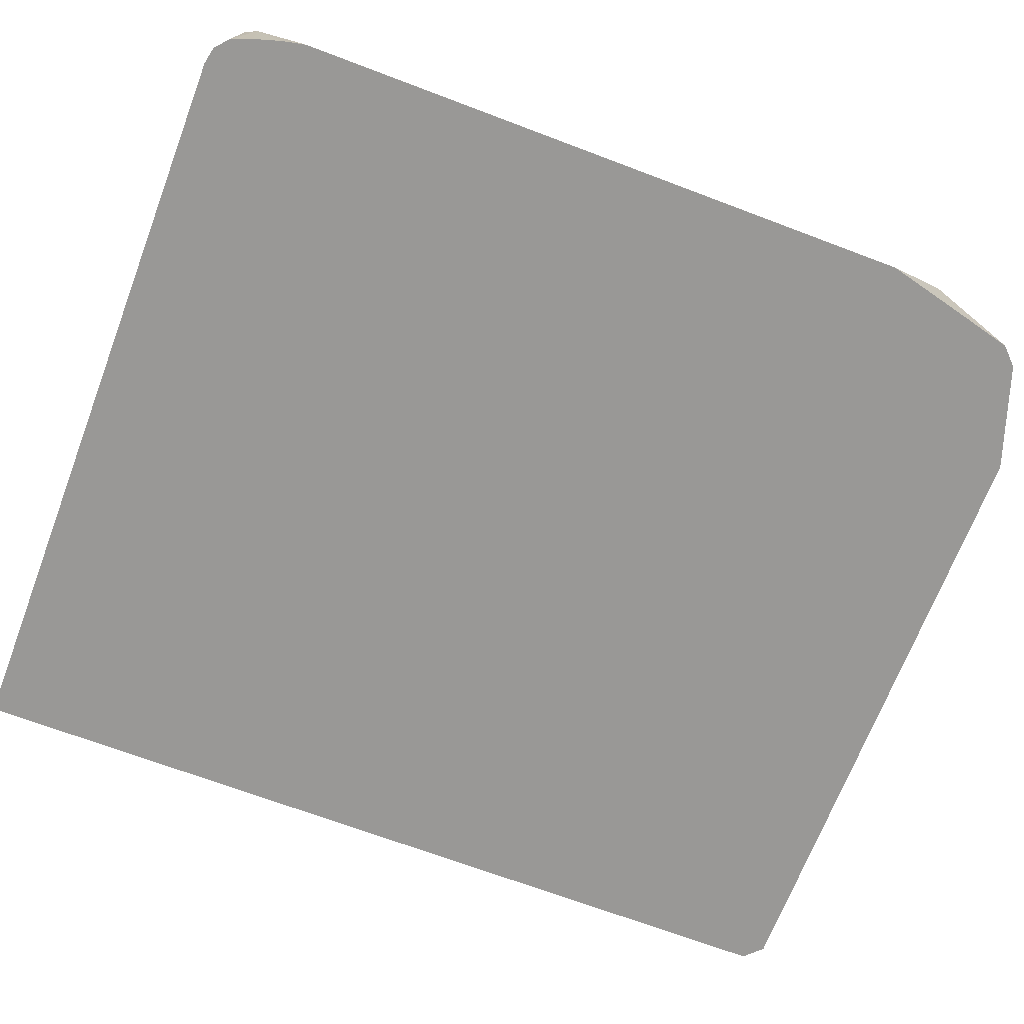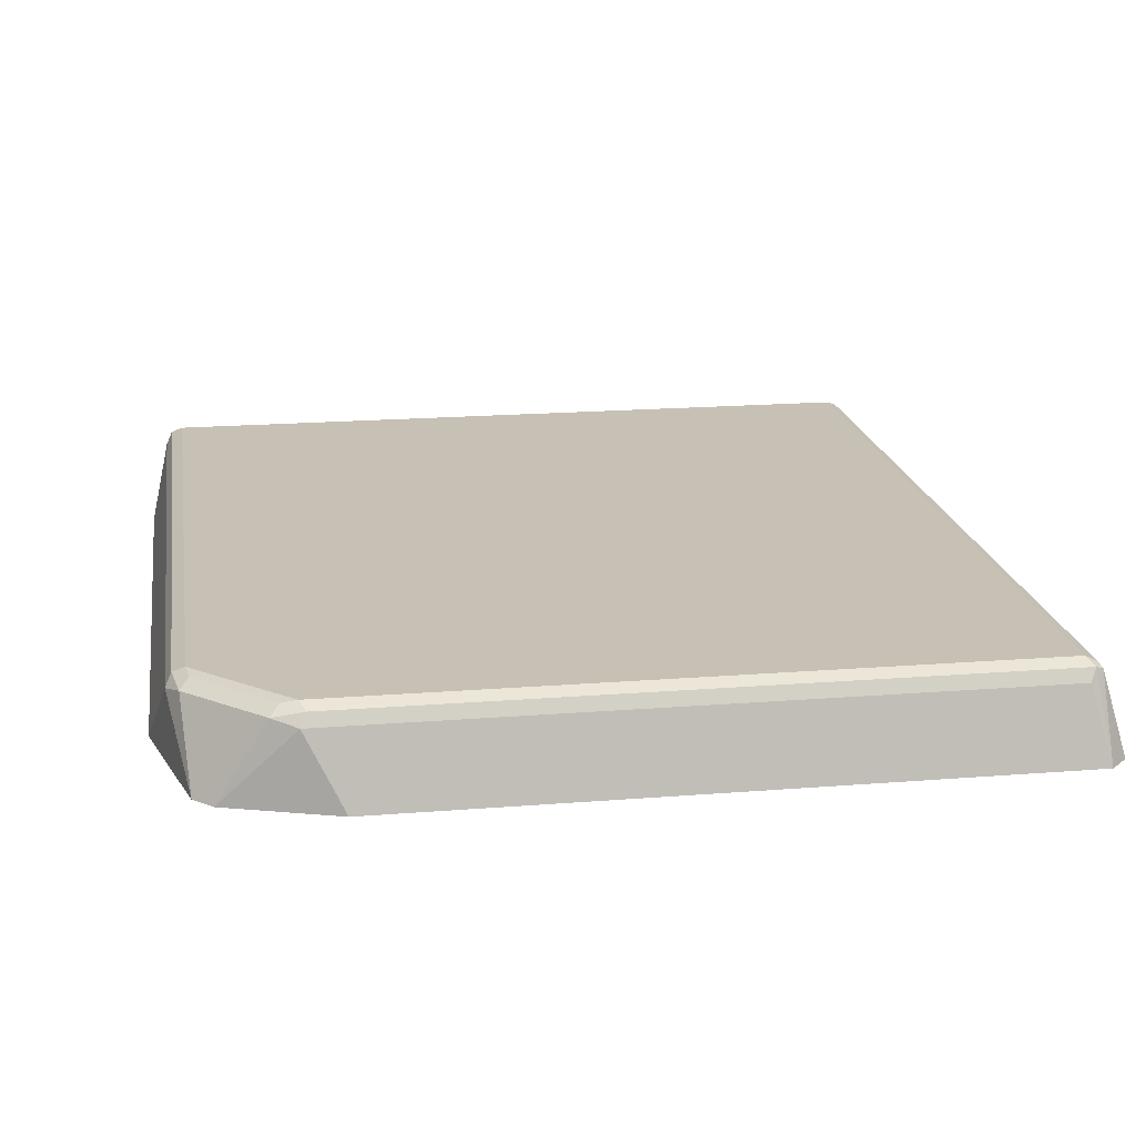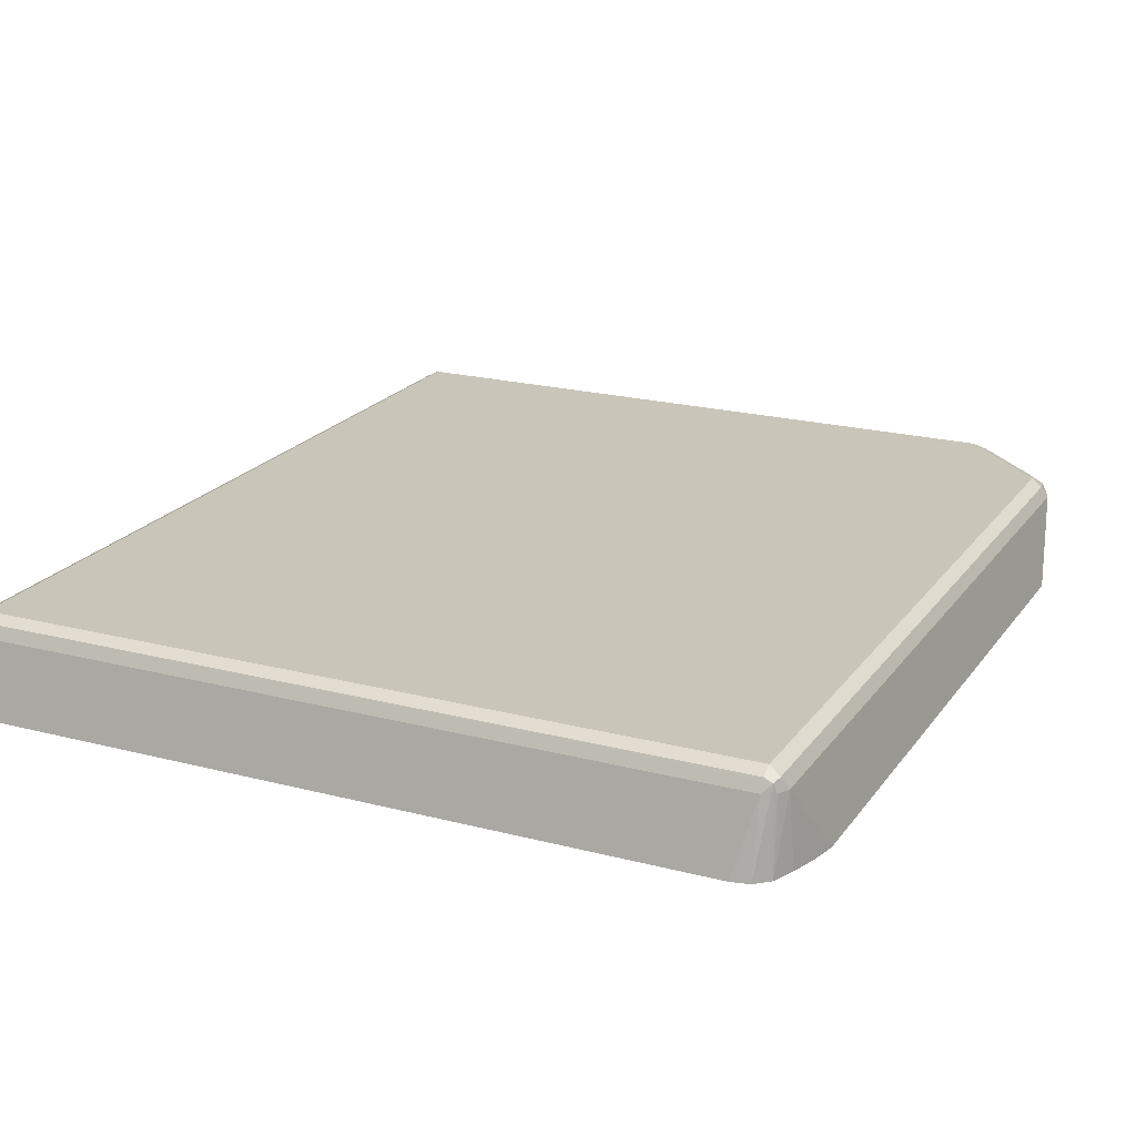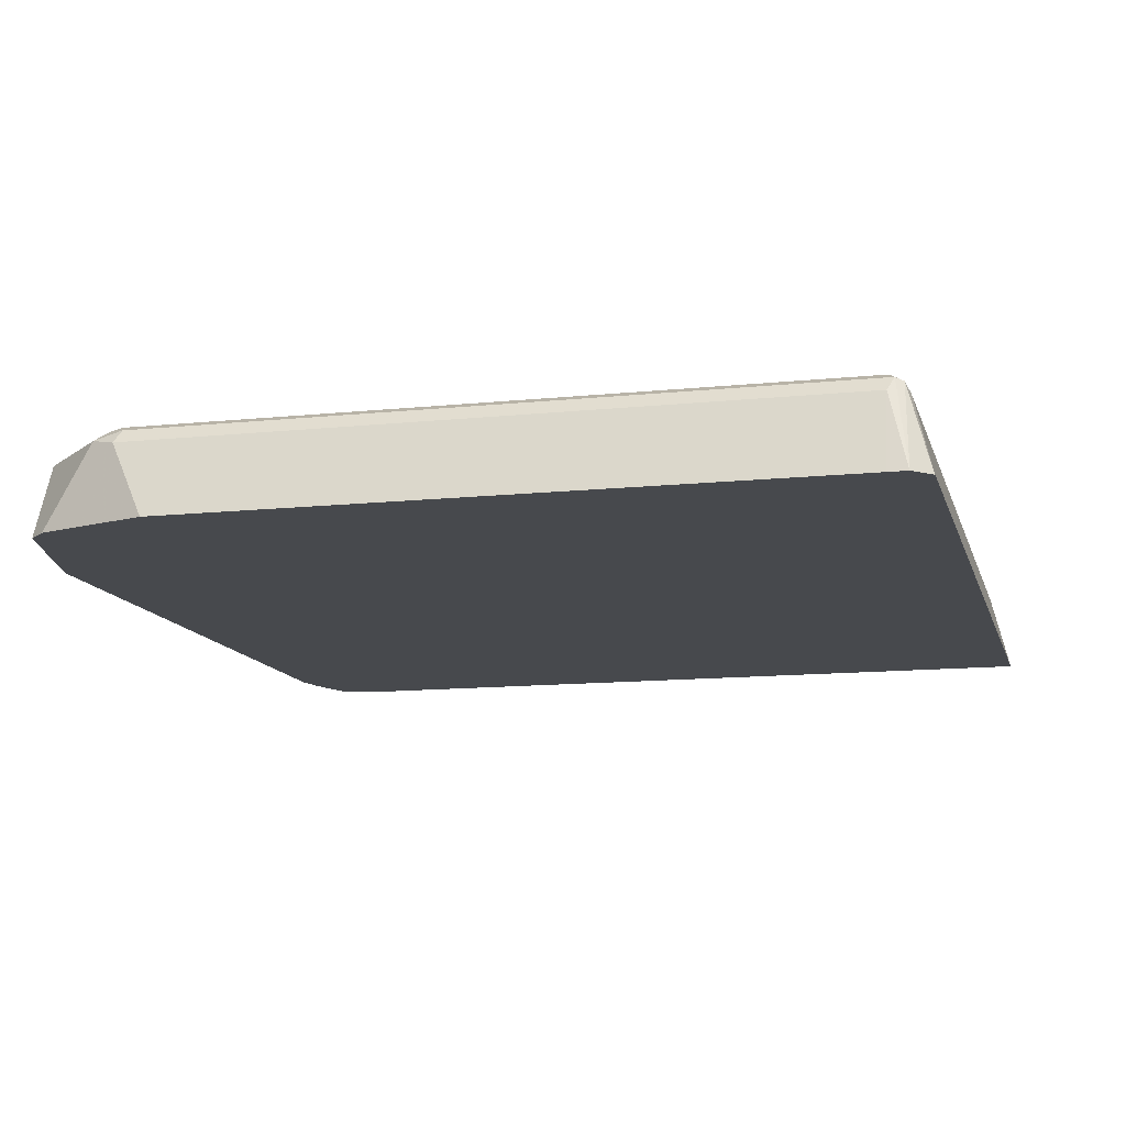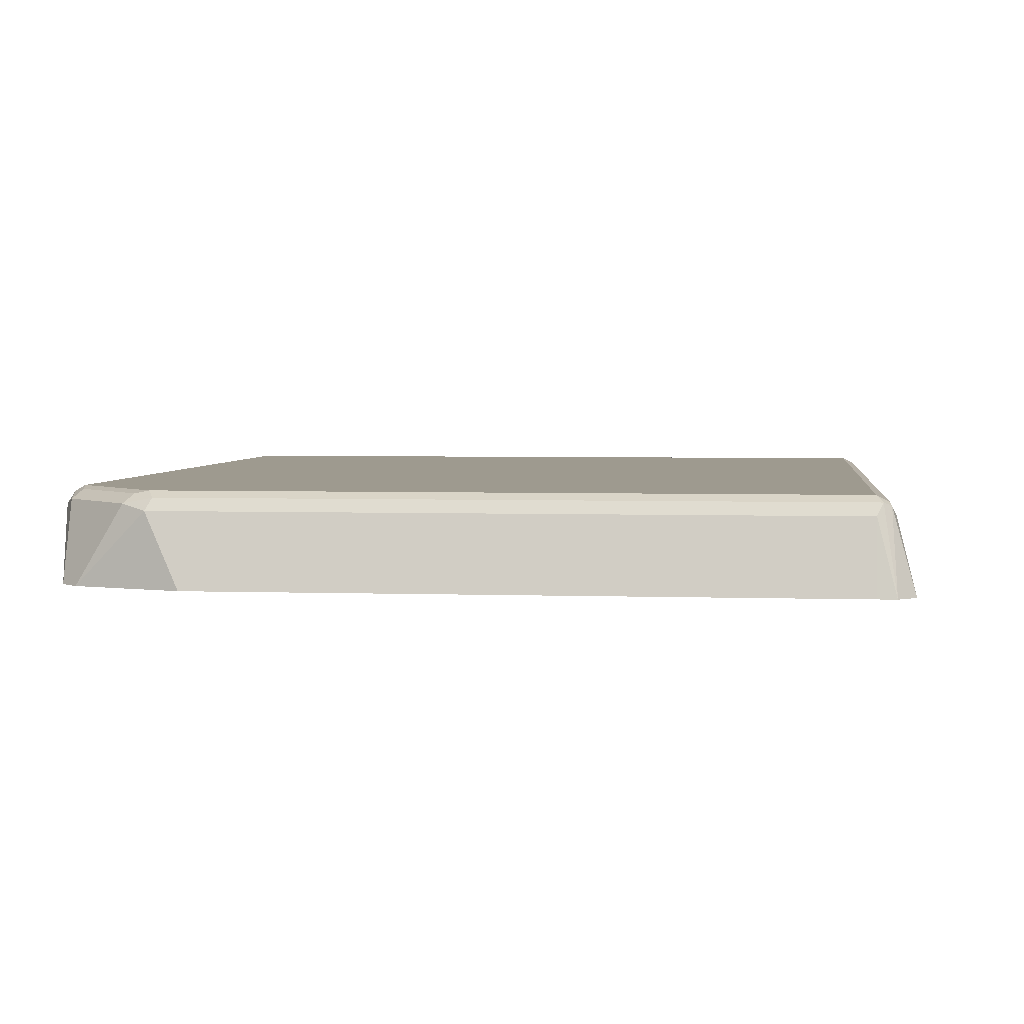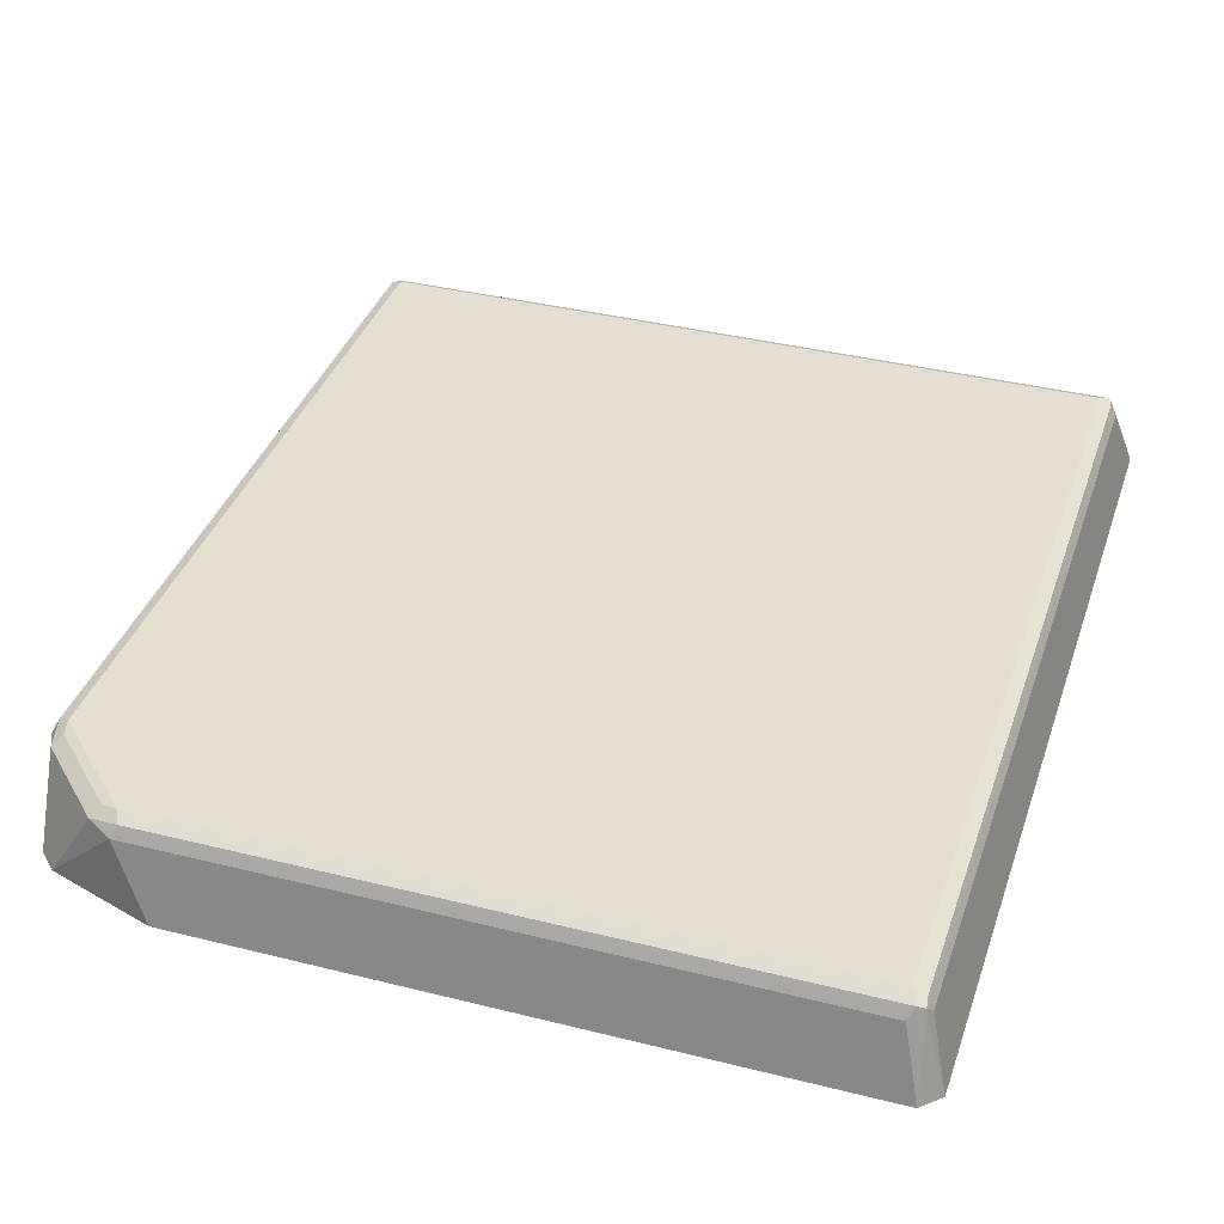
<metadata>
{"format":"obj","ext":"obj","renderer":"f3d","projection":"perspective","resolution":1024,"background":"white","views":[{"elev":-68.6,"azim":69.2,"up":"+Y"},{"elev":18.5,"azim":171.2,"up":"+Y"},{"elev":20.7,"azim":25.3,"up":"+Y"},{"elev":-12.2,"azim":-166.0,"up":"+Y"},{"elev":3.6,"azim":-173.3,"up":"+Y"},{"elev":37.5,"azim":-162.2,"up":"+Y"}]}
</metadata>
<code>
v -0.1057 0.01515 0.1963
v -0.1056 0.01515 0.2114
v -0.09061 0.07555 0.1813
v -0.1057 0.01515 -0.5439
v 0.5441 0.01515 0.2114
v -0.0755 0.07555 0.1964
v -0.08557 0.08059 0.1913
v -0.08305 0.08688 0.1889
v -0.08557 0.08563 0.1813
v -0.08686 0.08311 -0.5516
v -0.09061 0.07555 -0.5439
v -0.1056 0.01515 -0.5591
v 0.5591 0.01515 0.2083
v 0.5591 0.07555 0.1964
v 0.5666 0.08311 0.1926
v -0.0755 0.08563 0.1913
v 0.5591 0.08563 0.1913
v 0.5591 0.09066 0.1813
v -0.0755 0.09066 0.1813
v -0.08557 0.08563 -0.5439
v -0.0755 0.09066 -0.5439
v -0.08054 0.08563 -0.554
v -0.09061 0.01515 -0.5741
v 0.5704 0.01515 0.1983
v 0.5691 0.07555 0.1913
v 0.5742 0.07555 0.1813
v 0.5691 0.08563 0.1863
v 0.5591 0.09066 -0.4684
v 0.4836 0.09066 -0.5439
v 0.4785 0.08563 -0.554
v -0.0755 0.07555 -0.5591
v -0.0755 0.01515 -0.5742
v 0.5704 0.01515 0.1983
v 0.578 0.01515 0.1794
v 0.5849 0.01515 0.1565
v 0.5893 0.01515 0.136
v 0.5742 0.07555 -0.4684
v 0.5691 0.08563 -0.4633
v 0.5566 0.08815 -0.481
v 0.4987 0.09066 -0.5289
v 0.4961 0.08815 -0.5415
v 0.4911 0.08311 -0.5516
v 0.4836 0.07555 -0.5591
v 0.4534 0.01515 -0.5742
v 0.5893 0.01515 -0.408
v 0.578 0.01515 -0.4533
v 0.5772 0.01515 -0.4563
v 0.5704 0.01515 -0.4836
v 0.5589 0.01515 -0.5287
v 0.5641 0.08059 -0.4886
v 0.5037 0.08059 -0.549
v 0.5438 0.01515 -0.5438
f 26 45 37
f 22 43 31
f 26 36 45
f 26 35 36
f 26 34 35
f 26 33 34
f 25 33 26
f 24 33 25
f 23 31 32
f 15 18 17
f 18 40 29
f 21 30 22
f 21 29 30
f 18 21 19
f 18 29 21
f 18 28 40
f 18 38 28
f 18 27 38
f 15 24 25
f 15 17 16
f 26 37 38
f 22 30 43
f 26 38 27
f 37 48 49
f 28 39 41
f 15 27 18
f 49 51 50
f 49 52 51
f 43 52 44
f 43 51 52
f 42 51 43
f 41 51 42
f 39 51 41
f 39 50 51
f 38 50 39
f 28 38 39
f 37 50 38
f 37 47 48
f 37 46 47
f 37 45 46
f 31 44 32
f 31 43 44
f 30 42 43
f 30 41 42
f 29 41 30
f 29 40 41
f 28 41 40
f 37 49 50
f 15 26 27
f 22 31 23
f 13 15 14
f 2 5 14
f 1 5 2
f 1 13 5
f 1 24 13
f 1 33 24
f 1 34 33
f 1 35 34
f 1 36 35
f 1 45 36
f 1 46 45
f 2 14 6
f 1 47 46
f 1 49 48
f 1 52 49
f 1 44 52
f 1 32 44
f 1 23 32
f 1 4 12
f 1 11 4
f 1 3 11
f 1 2 3
f 15 25 26
f 1 48 47
f 2 6 7
f 1 12 23
f 3 7 8
f 2 7 3
f 10 12 11
f 10 23 12
f 13 24 15
f 10 21 22
f 10 20 21
f 9 20 10
f 9 21 20
f 9 19 21
f 8 16 17
f 8 19 9
f 10 22 23
f 8 17 18
f 8 18 19
f 3 9 10
f 4 11 12
f 5 13 14
f 3 10 11
f 6 15 16
f 6 16 8
f 6 8 7
f 6 14 15
f 3 8 9

</code>
